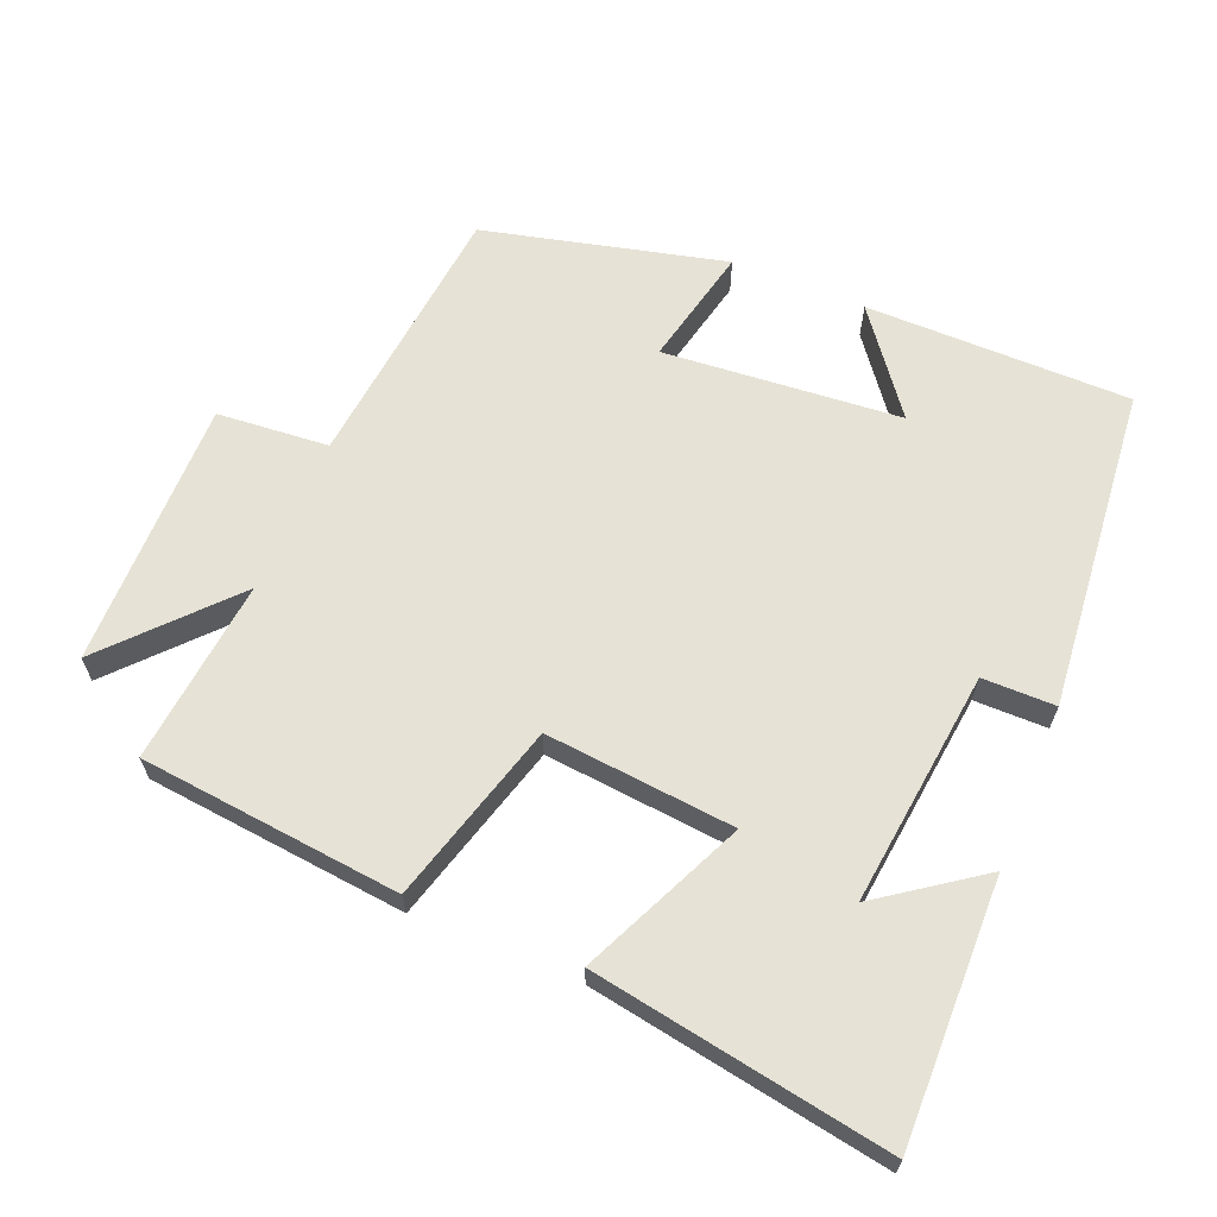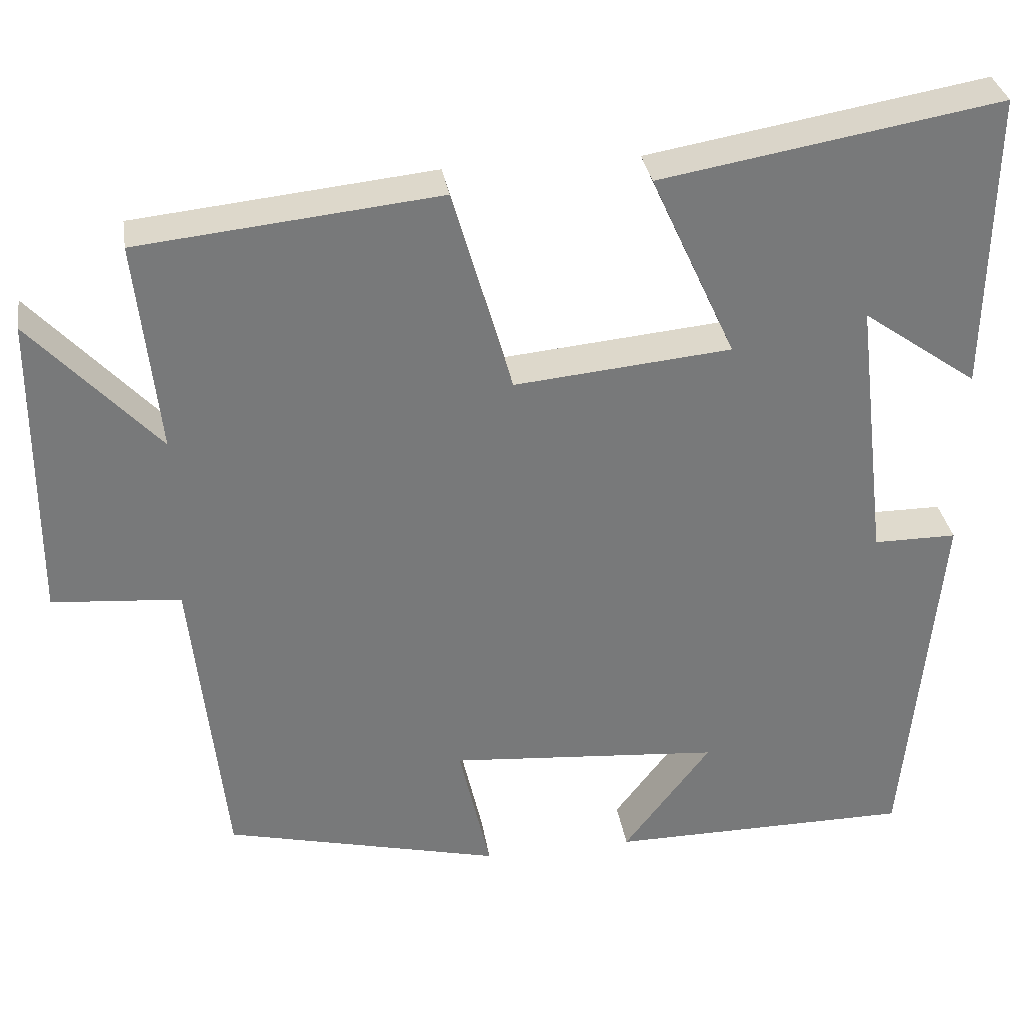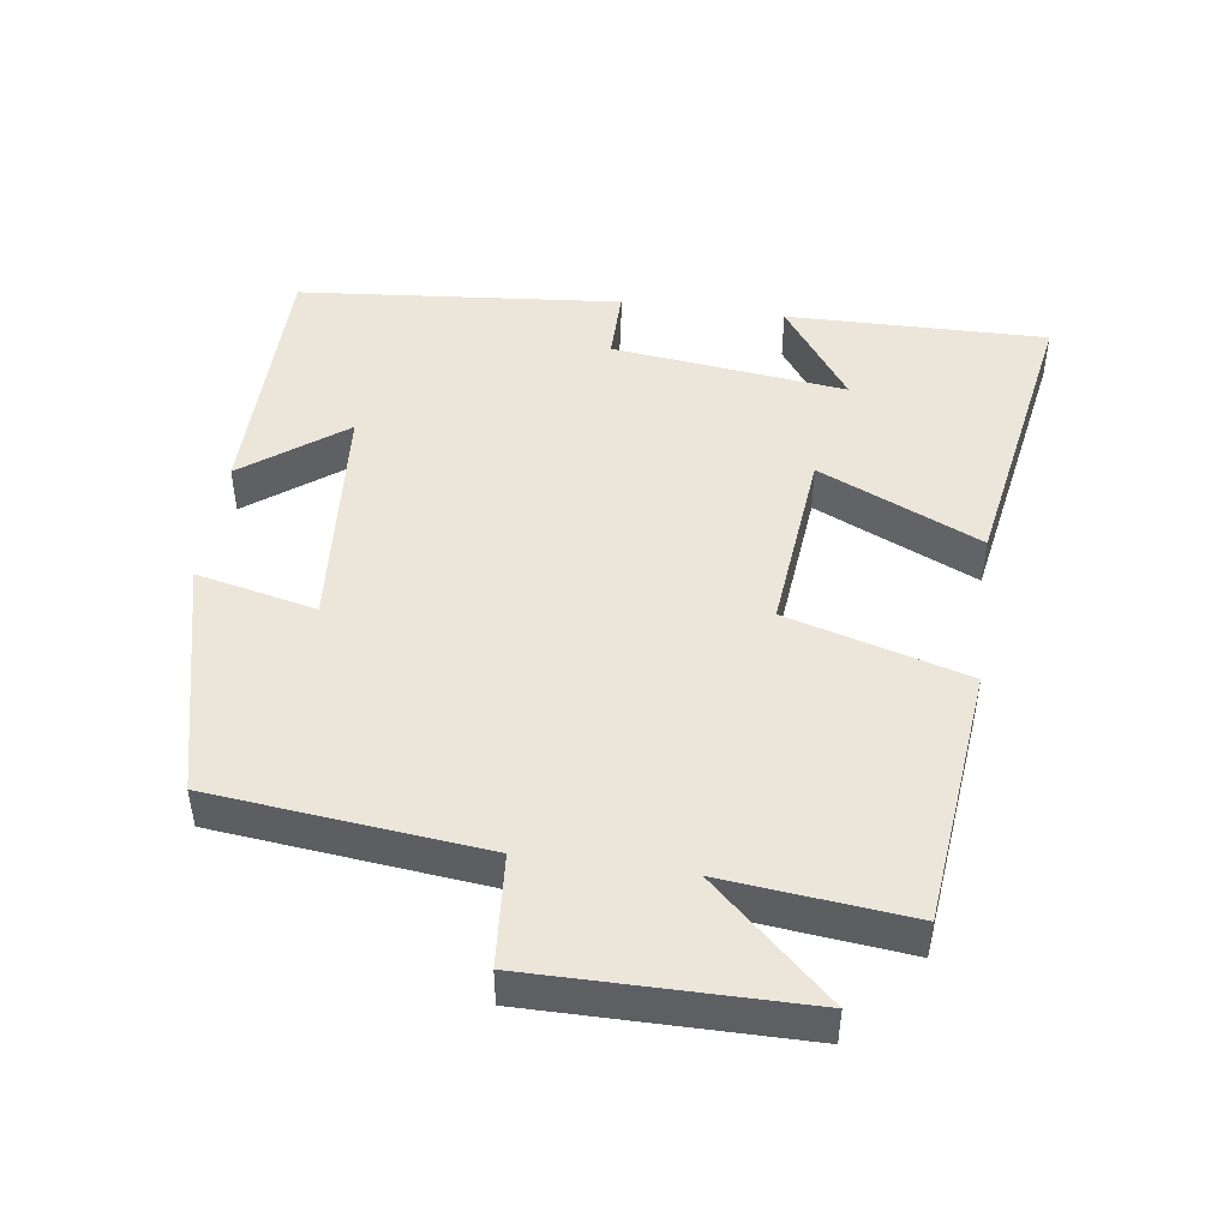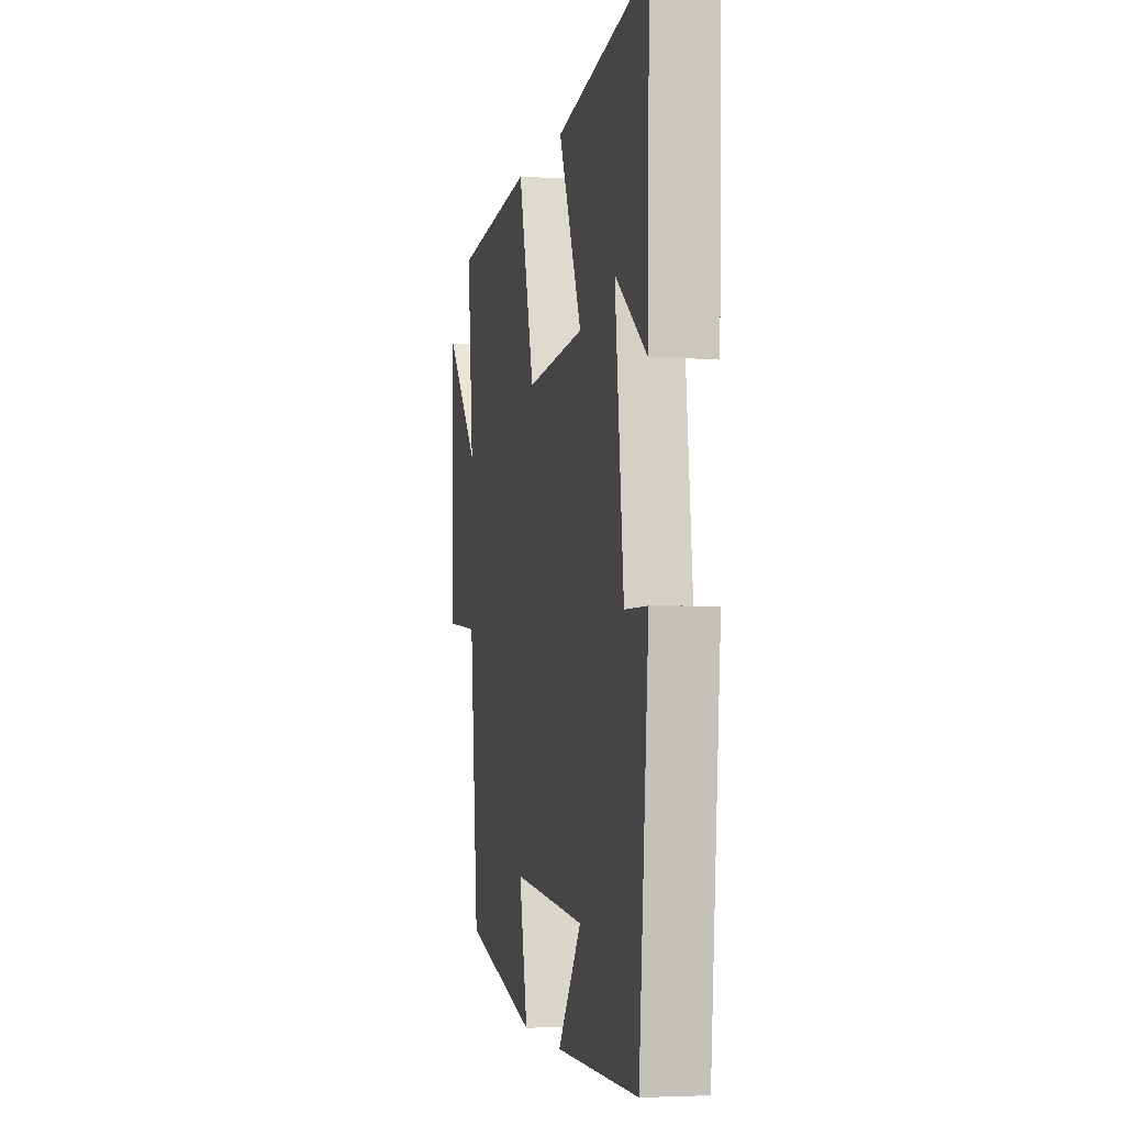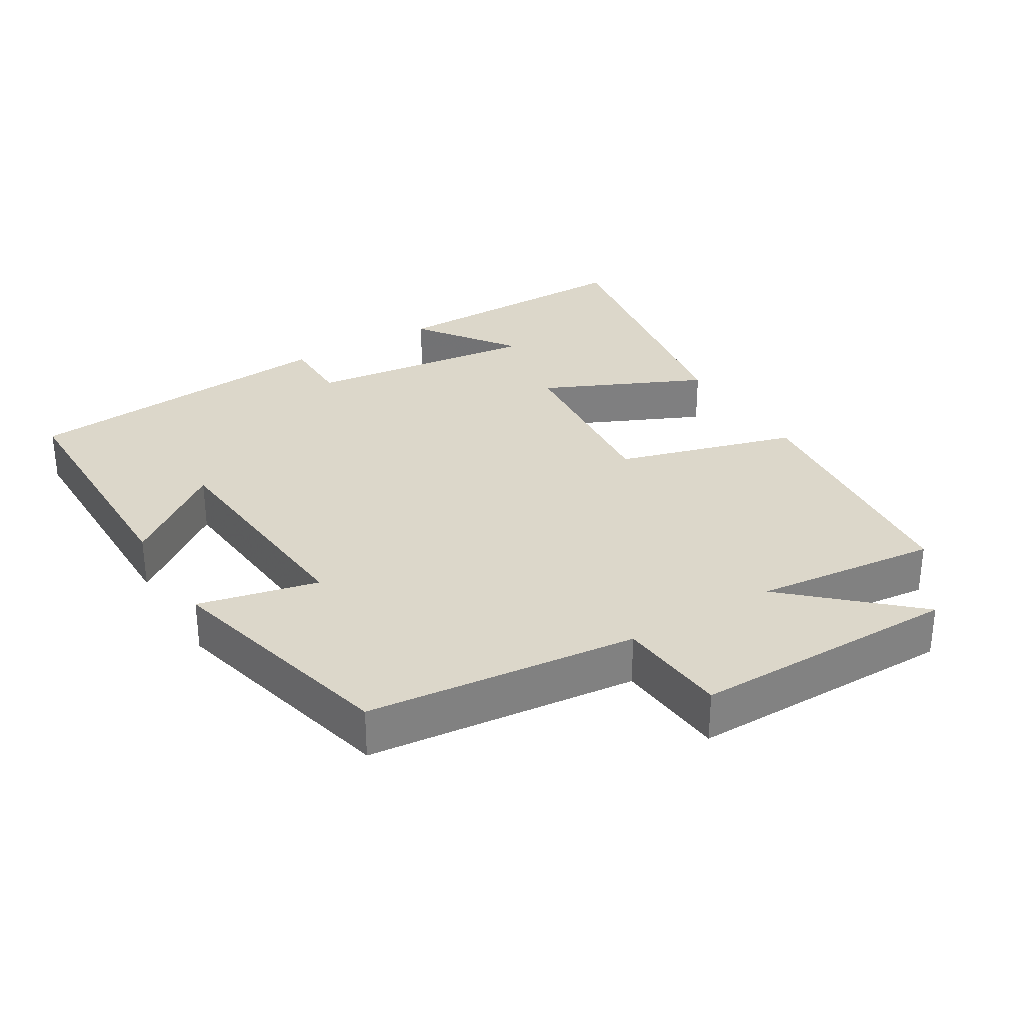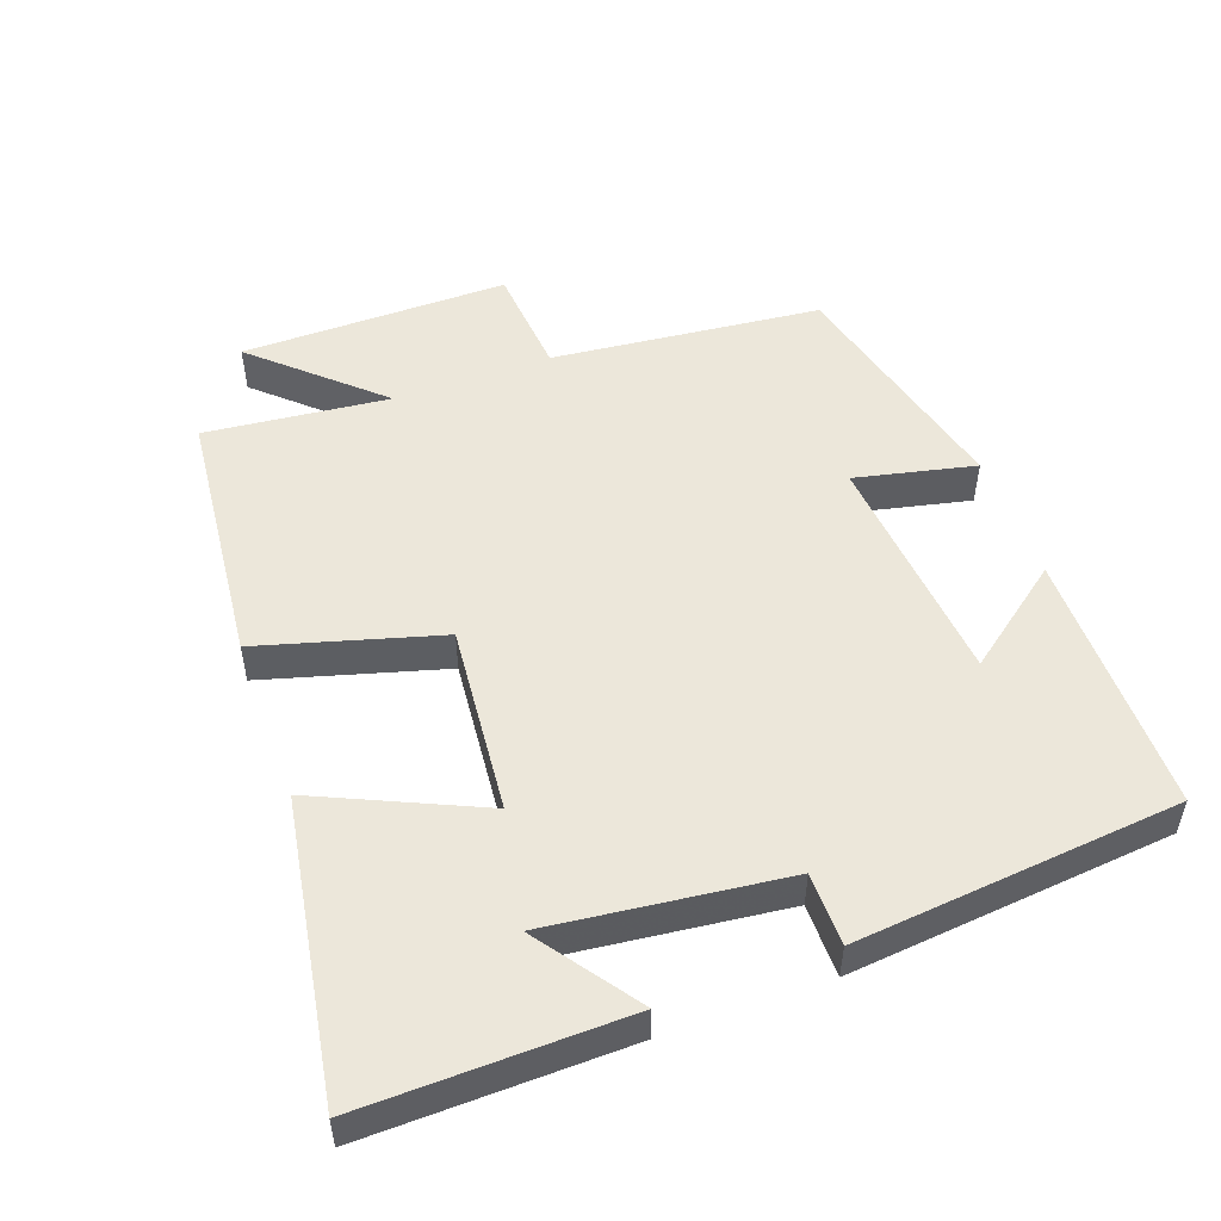
<metadata>
{"format":"obj","ext":"obj","renderer":"f3d","projection":"perspective","resolution":1024,"background":"white","views":[{"elev":64.0,"azim":22.3,"up":"+Y"},{"elev":32.8,"azim":-8.9,"up":"+Z"},{"elev":46.7,"azim":-82.0,"up":"+Y"},{"elev":-3.1,"azim":78.5,"up":"+Z"},{"elev":30.6,"azim":-121.3,"up":"+Y"},{"elev":51.2,"azim":69.9,"up":"+Y"}]}
</metadata>
<code>
v 0.506 0.07 0.573
v 0.5 0.07 0.199
v 0.356 0.07 0.301
v 0.396 0.07 -0.035
v 0.5 0.07 -0.035
v 0.457 0.07 -0.498
v 0.078 0.07 -0.5
v 0.187 0.07 -0.356
v -0.153 0.07 -0.328
v -0.114 0.07 -0.5
v -0.459 0.07 -0.416
v -0.5 0.07 -0.029
v -0.66 0.07 -0.016
v -0.658 0.07 0.368
v -0.5 0.07 0.197
v -0.528 0.07 0.461
v -0.155 0.07 0.5
v -0.081 0.07 0.242
v 0.189 0.07 0.268
v 0.083 0.07 0.5
v 0.506 0 0.573
v 0.5 0 0.199
v 0.356 0 0.301
v 0.396 0 -0.035
v 0.5 0 -0.035
v 0.457 0 -0.498
v 0.078 0 -0.5
v 0.187 0 -0.356
v -0.153 0 -0.328
v -0.114 0 -0.5
v -0.459 0 -0.416
v -0.5 0 -0.029
v -0.66 0 -0.016
v -0.658 0 0.368
v -0.5 0 0.197
v -0.528 0 0.461
v -0.155 0 0.5
v -0.081 0 0.242
v 0.189 0 0.268
v 0.083 0 0.5
f 19 20 1
f 15 16 17 18
f 15 18 19
f 12 13 14 15
f 11 12 15
f 10 11 15
f 9 10 15
f 8 9 15 19
f 5 6 7 8
f 4 5 8
f 3 4 8 19
f 1 2 3
f 1 3 19
f 21 40 39
f 38 37 36 35
f 39 38 35
f 35 34 33 32
f 35 32 31
f 35 31 30
f 35 30 29
f 39 35 29 28
f 28 27 26 25
f 28 25 24
f 39 28 24 23
f 23 22 21
f 39 23 21
f 1 21 22 2
f 2 22 23 3
f 3 23 24 4
f 4 24 25 5
f 5 25 26 6
f 6 26 27 7
f 7 27 28 8
f 8 28 29 9
f 9 29 30 10
f 10 30 31 11
f 11 31 32 12
f 12 32 33 13
f 13 33 34 14
f 14 34 35 15
f 15 35 36 16
f 16 36 37 17
f 17 37 38 18
f 18 38 39 19
f 19 39 40 20
f 20 40 21 1

</code>
